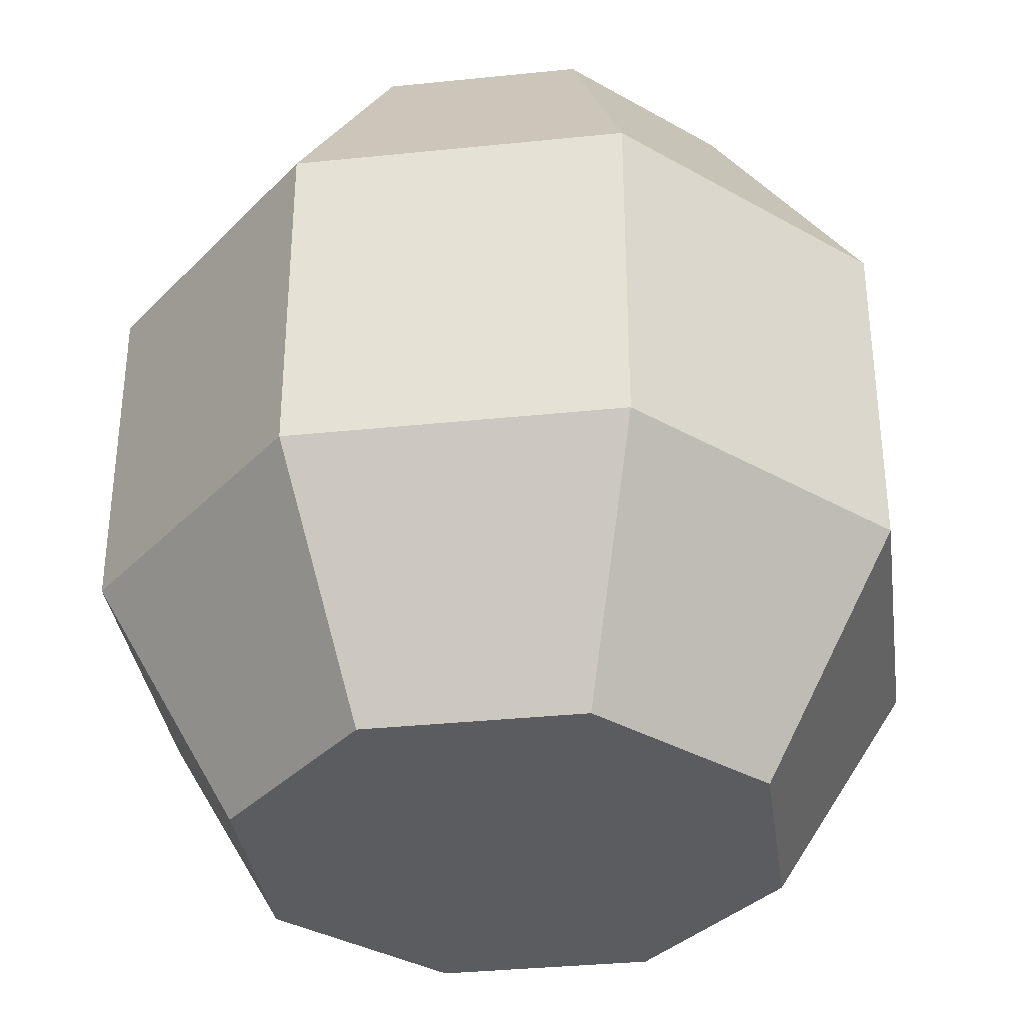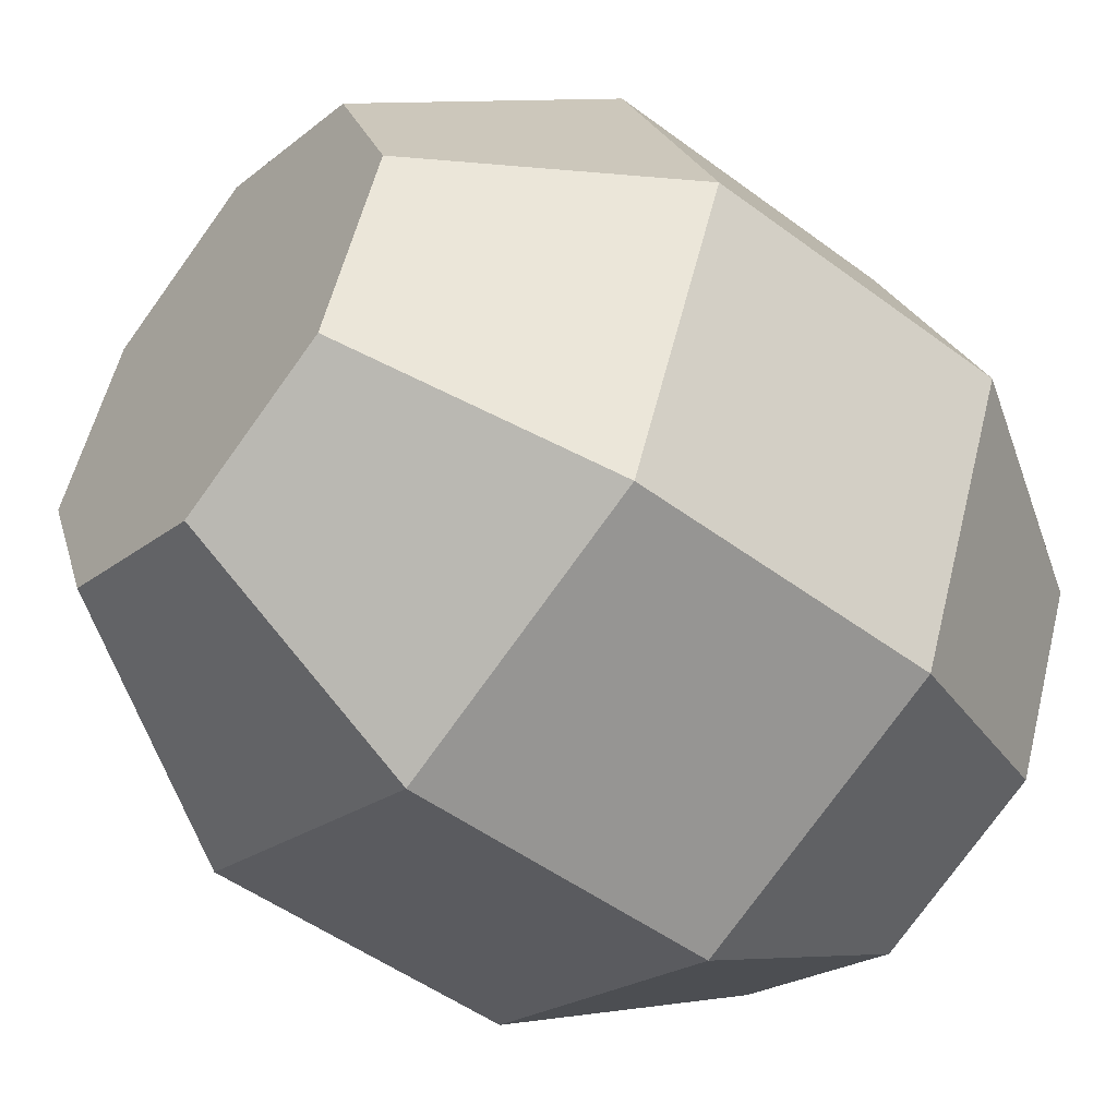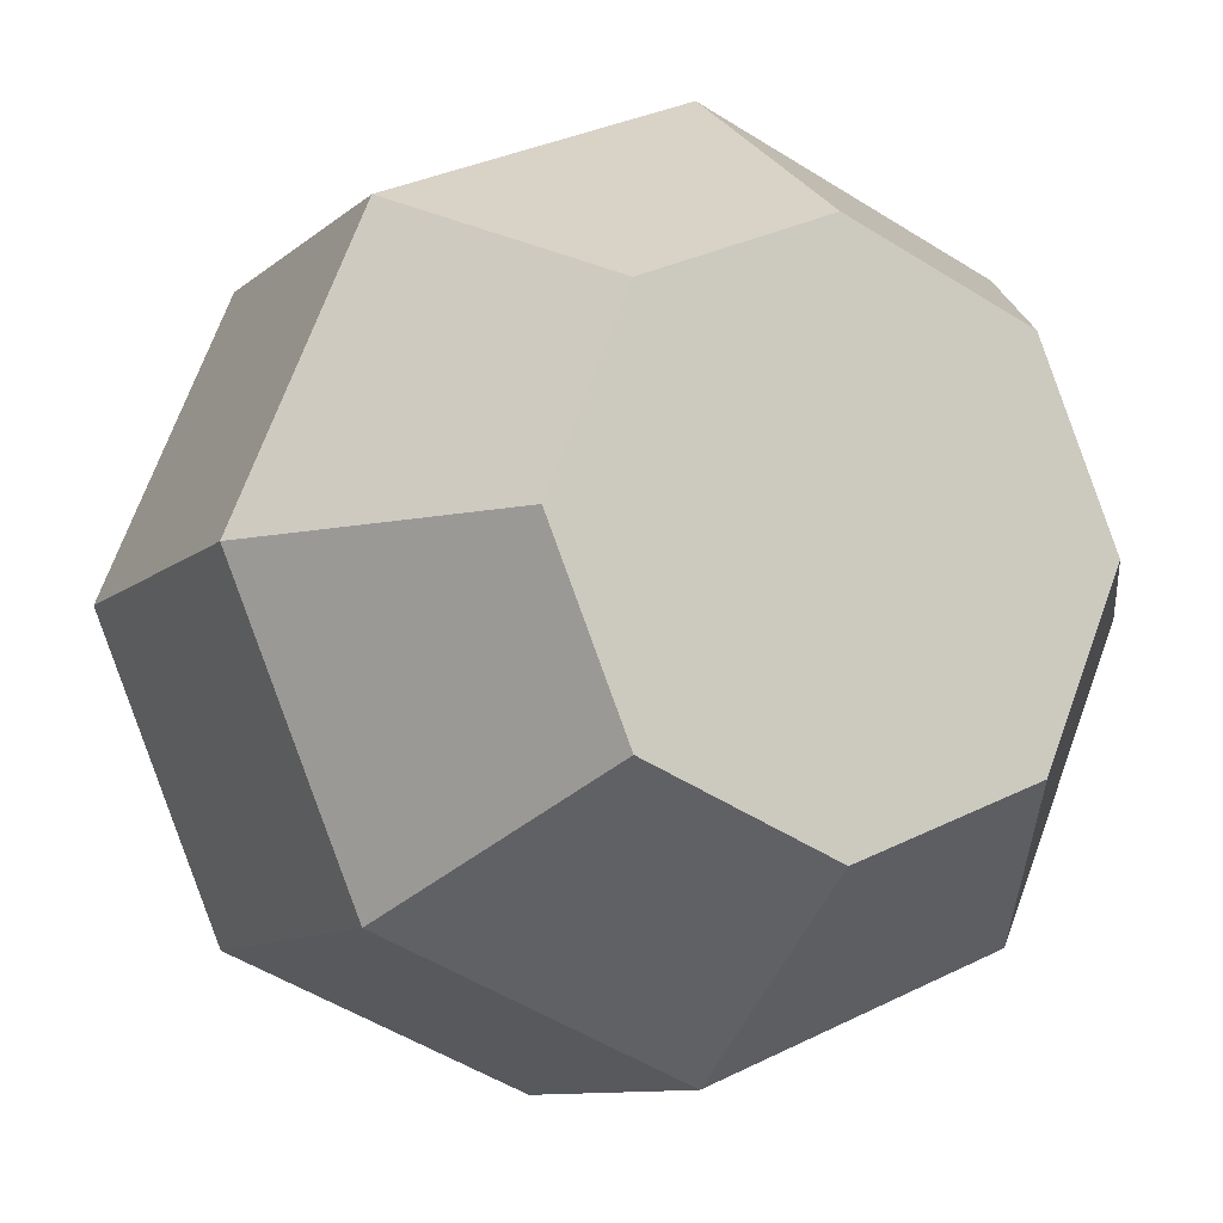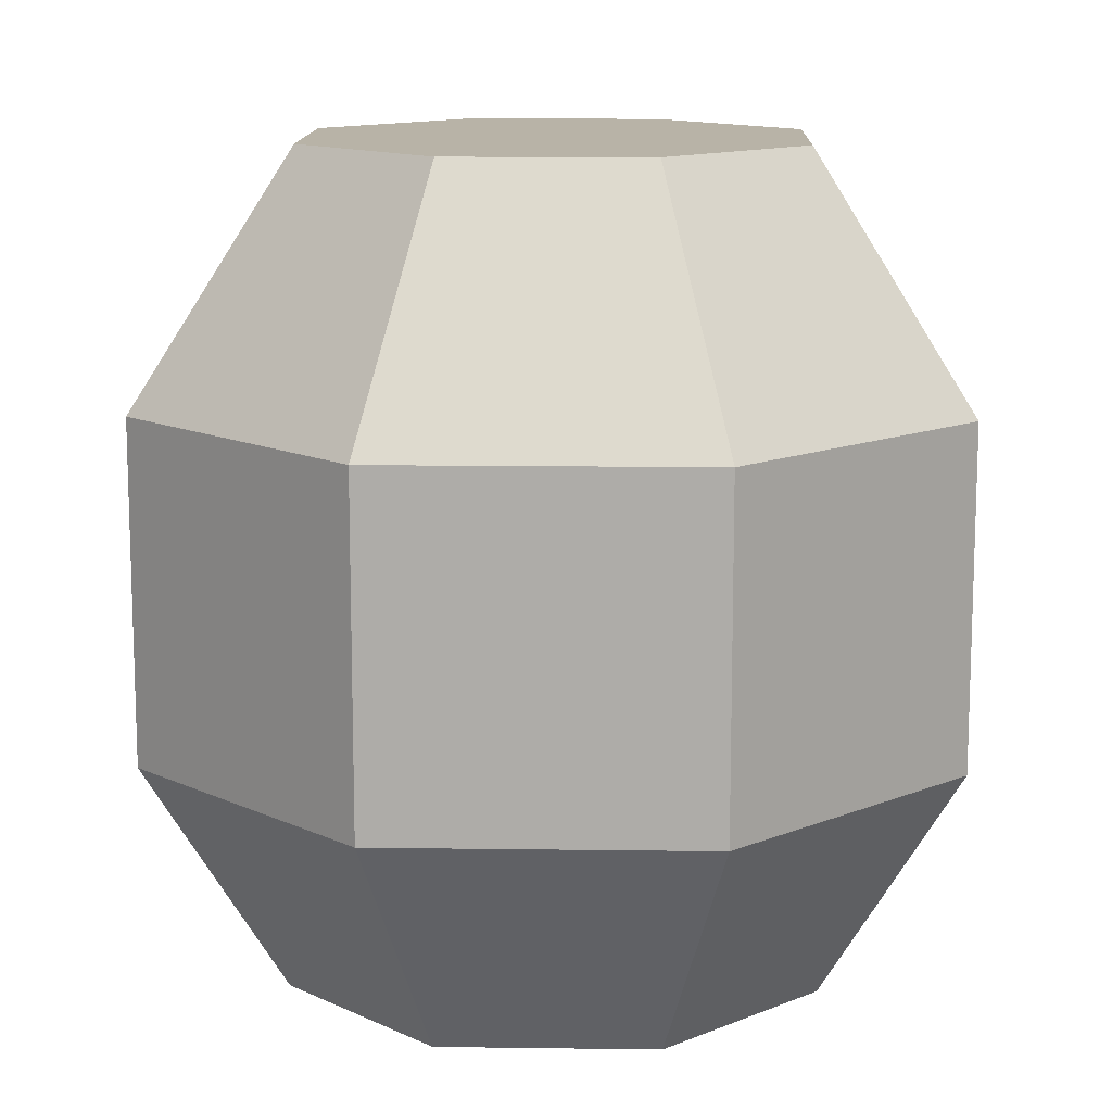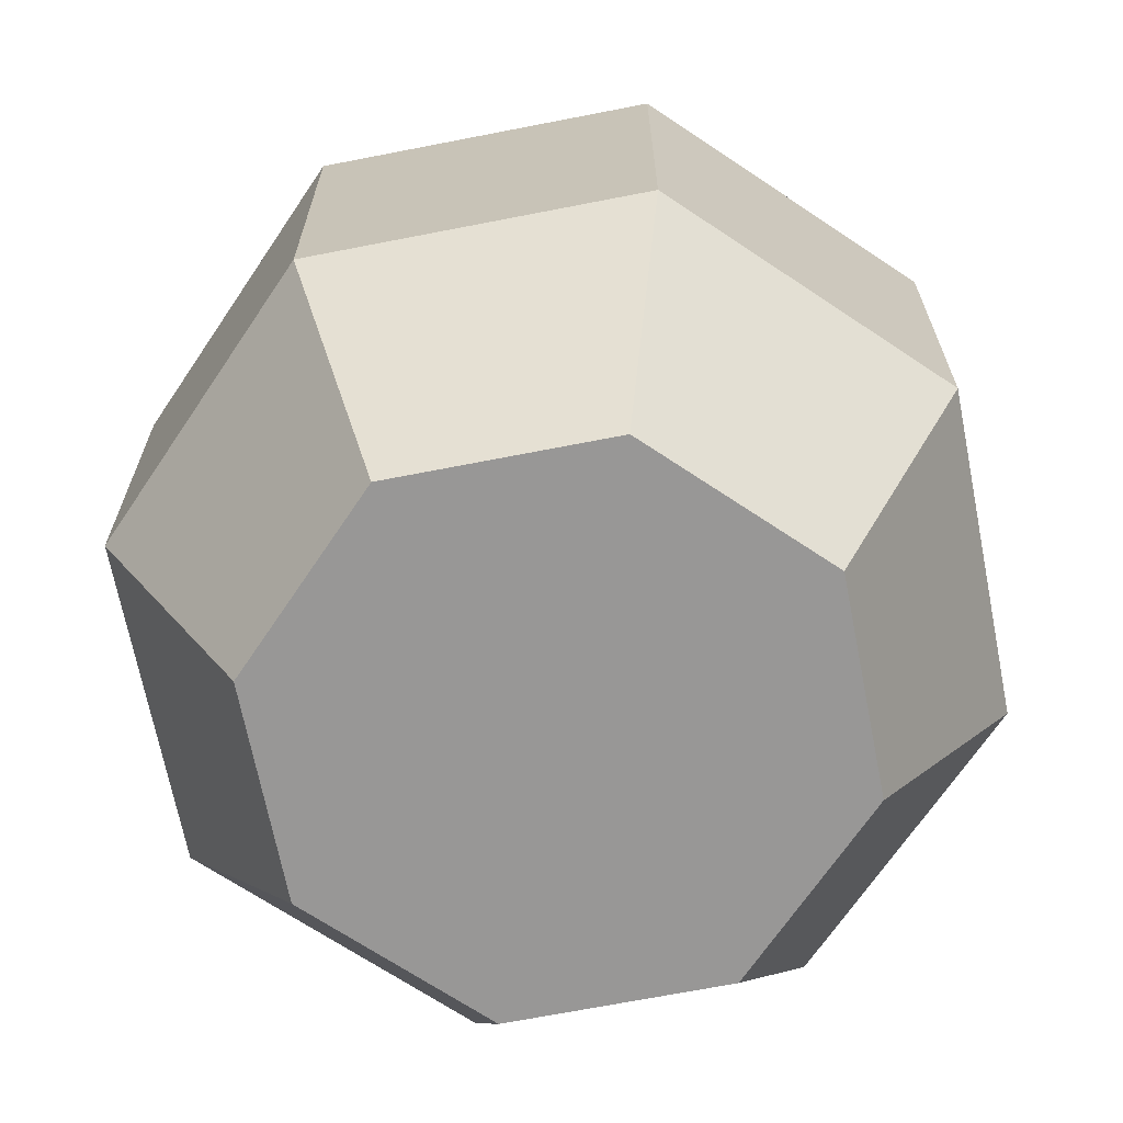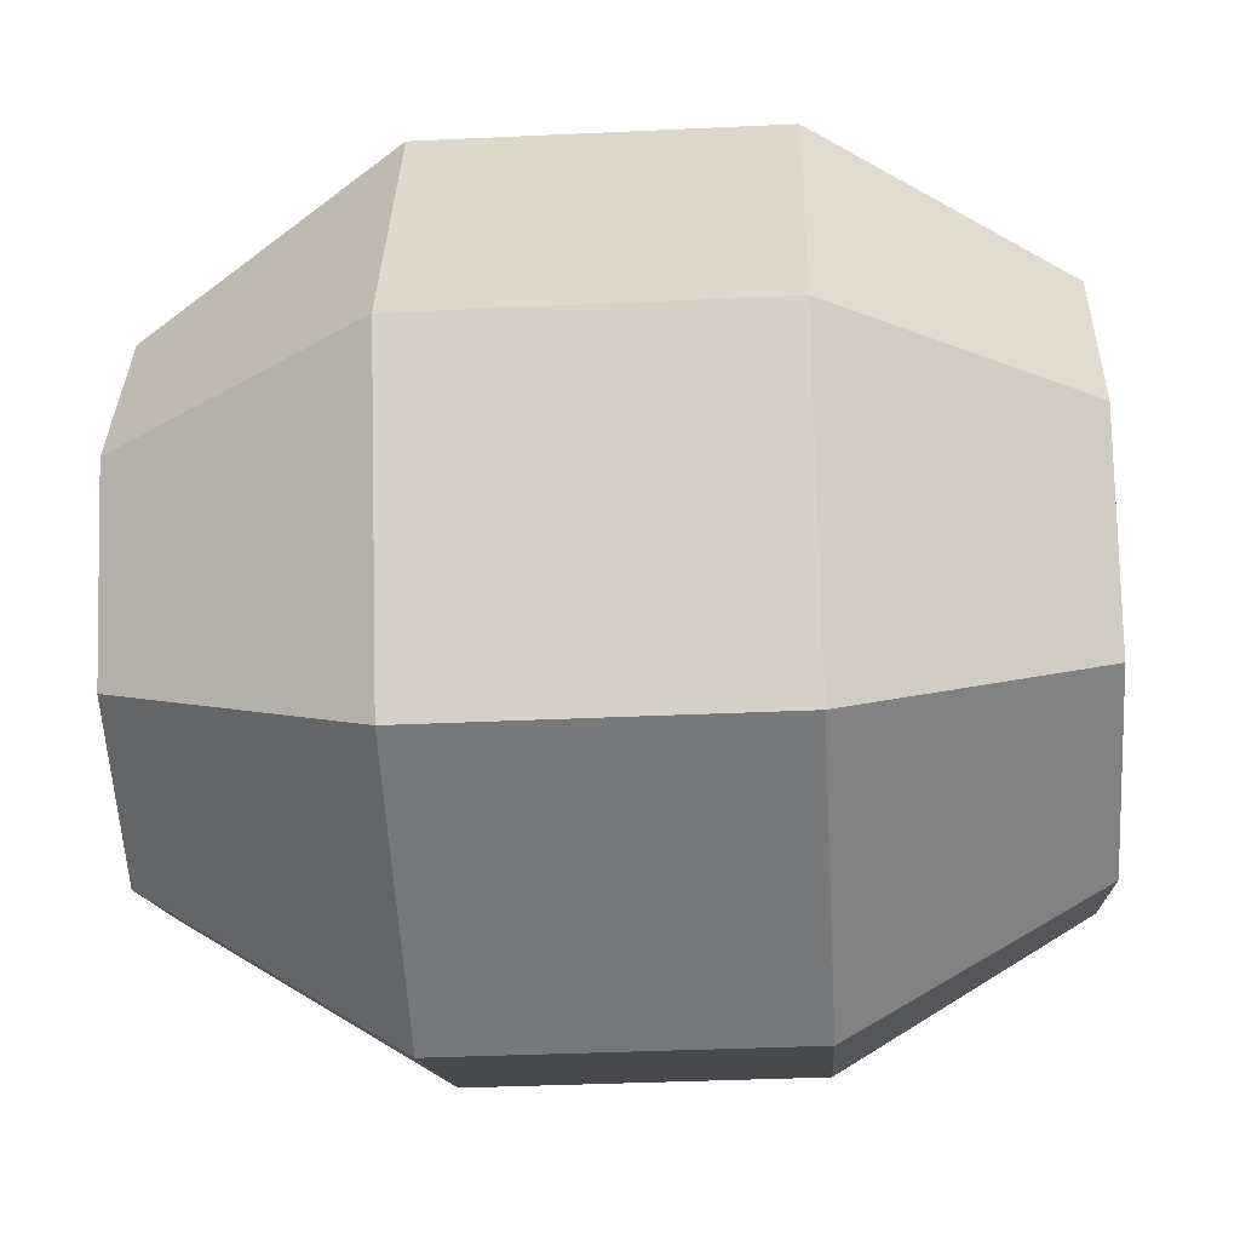
<metadata>
{"format":"obj","ext":"obj","renderer":"f3d","projection":"perspective","resolution":1024,"background":"white","views":[{"elev":-35.1,"azim":165.3,"up":"+Y"},{"elev":-49.8,"azim":-129.4,"up":"+Z"},{"elev":-9.5,"azim":153.9,"up":"+Z"},{"elev":12.7,"azim":69.3,"up":"+Y"},{"elev":-68.3,"azim":-101.4,"up":"+Y"},{"elev":-35.1,"azim":-86.4,"up":"+Z"}]}
</metadata>
<code>
o Mesh1_Group1_Model.008
v -0.9387 0 0.9387
v -1.28 0.36 0.64
v -1.062 0 0.64
v -1.093 0.36 1.093
v -0.64 0.36 1.28
v -0.64 0 1.062
v -0.64 0 0.2176
v -0.3413 0 0.3413
v -0.3413 0 0.9387
v -0.2176 0 0.64
v 0 0.36 0.64
v -0.1875 0.36 0.1875
v -0.64 0.36 -0
v -1.093 0.36 0.1875
v -0.9387 0 0.3413
v -1.093 0.87 0.1875
v -1.28 0.87 0.64
v -1.093 0.87 1.093
v -0.64 0.87 1.28
v -0.1875 0.87 1.093
v -0.1875 0.36 1.093
v 0 0.87 0.64
v -0.1875 0.87 0.1875
v -0.64 0.87 -0
v -0.9161 1.24 0.3639
v -0.64 1.24 0.2496
v -0.64 1.24 1.03
v -0.3639 1.24 0.9161
v -0.3639 1.24 0.3639
v -0.2496 1.24 0.64
v -0.9161 1.24 0.9161
v -1.03 1.24 0.64
f 27 26 25
f 28 26 27
f 28 29 26
f 29 28 30
f 27 25 31
f 31 25 32
f 1 2 3
f 2 1 4
f 1 5 4
f 5 1 6
f 7 6 1
f 8 6 7
f 8 9 6
f 9 8 10
f 8 11 10
f 11 8 12
f 8 13 12
f 13 8 7
f 7 14 13
f 14 7 15
f 7 1 15
f 15 1 3
f 2 15 3
f 15 2 14
f 2 16 14
f 16 2 17
f 4 17 2
f 17 4 18
f 4 19 18
f 19 4 5
f 5 20 19
f 20 5 21
f 6 21 5
f 21 6 9
f 10 21 9
f 21 10 11
f 11 20 21
f 20 11 22
f 12 22 11
f 22 12 23
f 12 24 23
f 24 12 13
f 13 16 24
f 16 13 14
f 25 24 16
f 24 25 26
f 20 30 28
f 30 20 22
f 22 29 30
f 29 22 23
f 23 26 29
f 26 23 24
f 28 19 20
f 19 28 27
f 27 18 19
f 18 27 31
f 25 17 32
f 17 25 16
f 18 32 17
f 32 18 31

</code>
